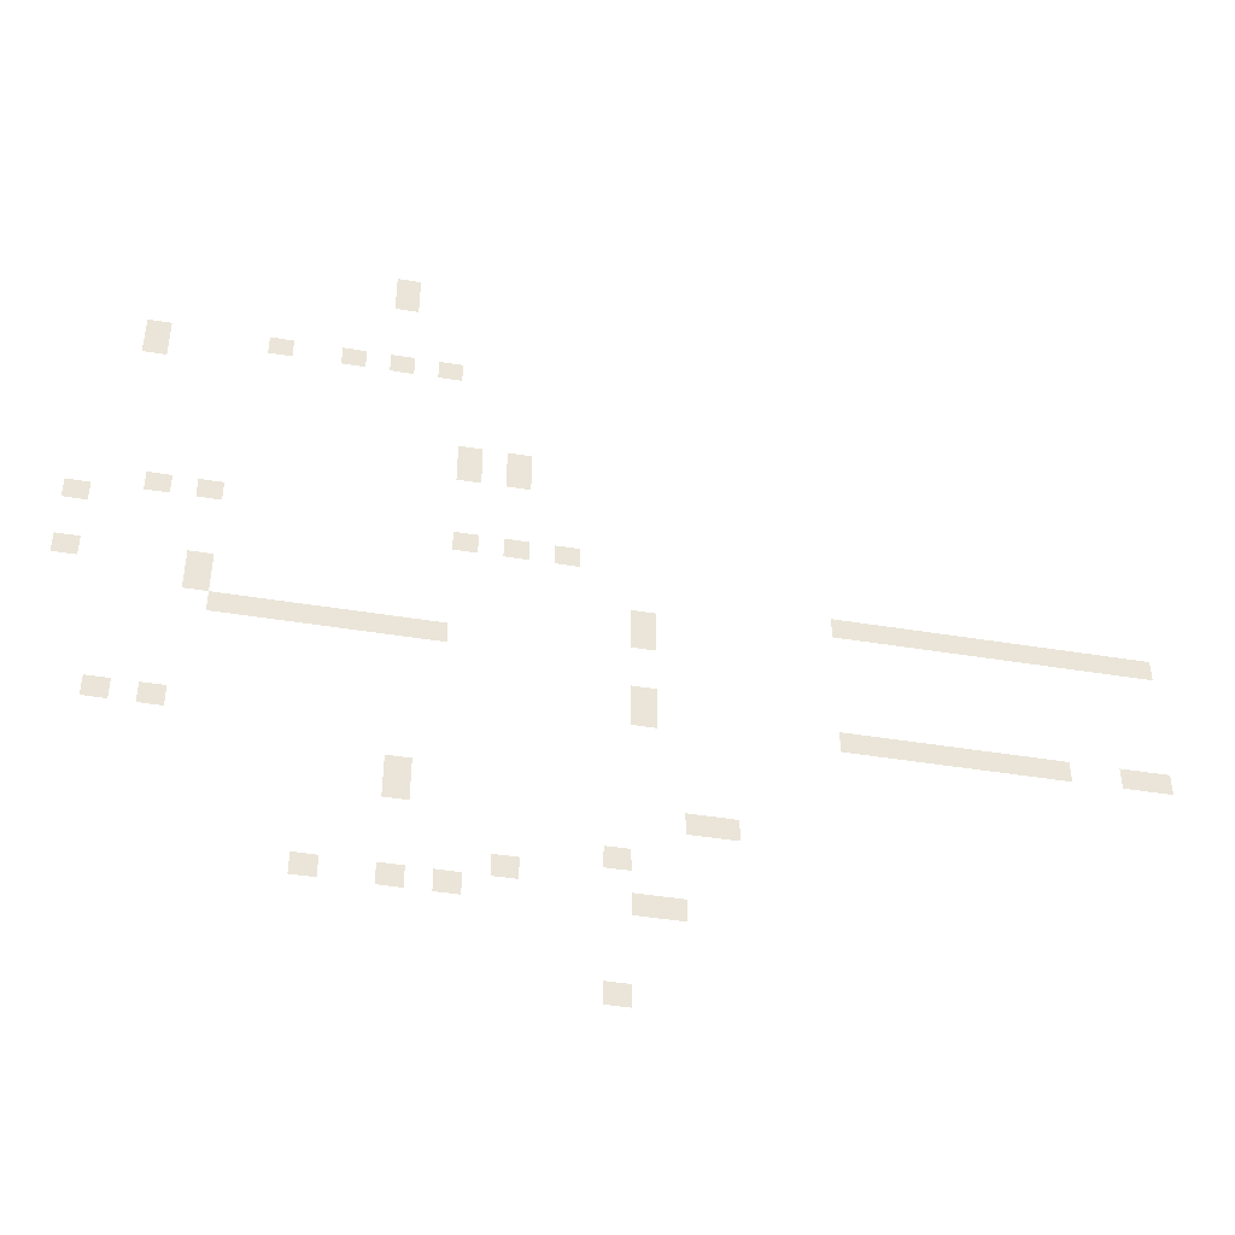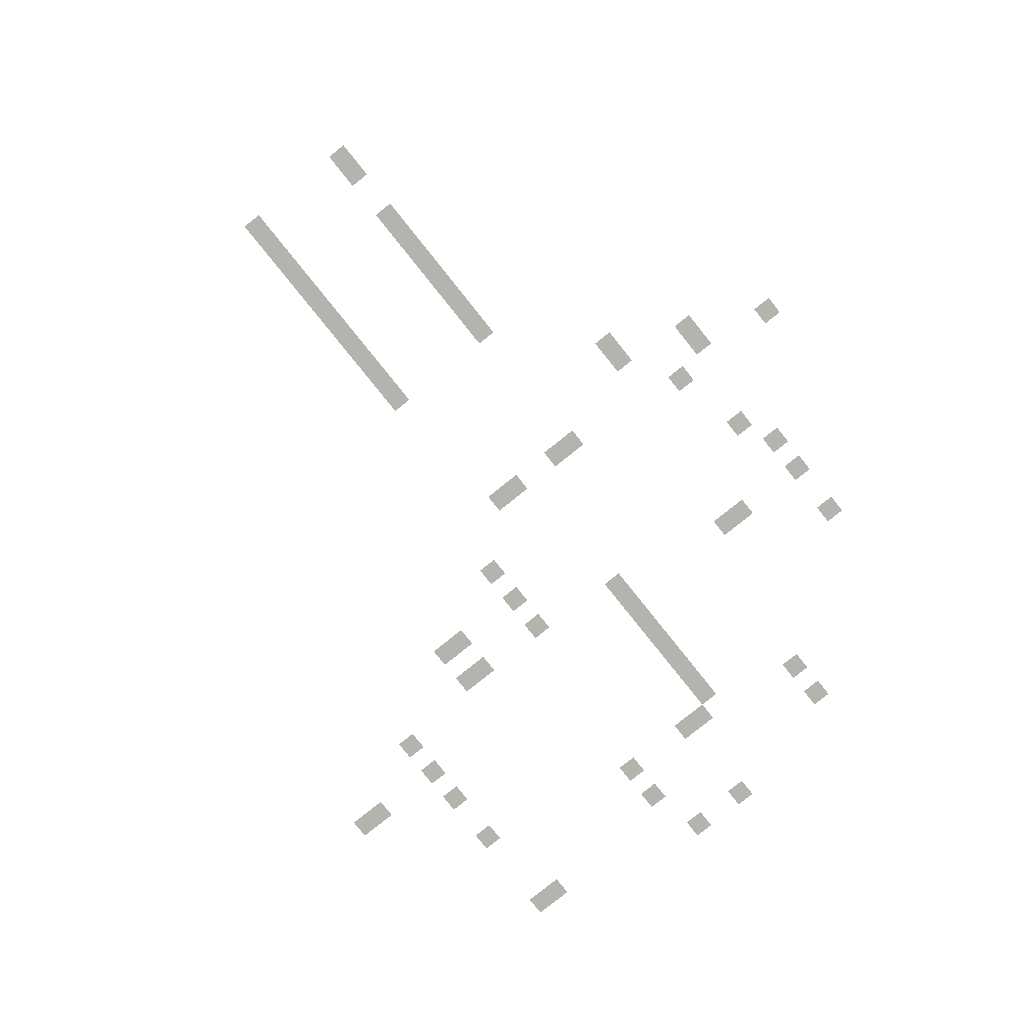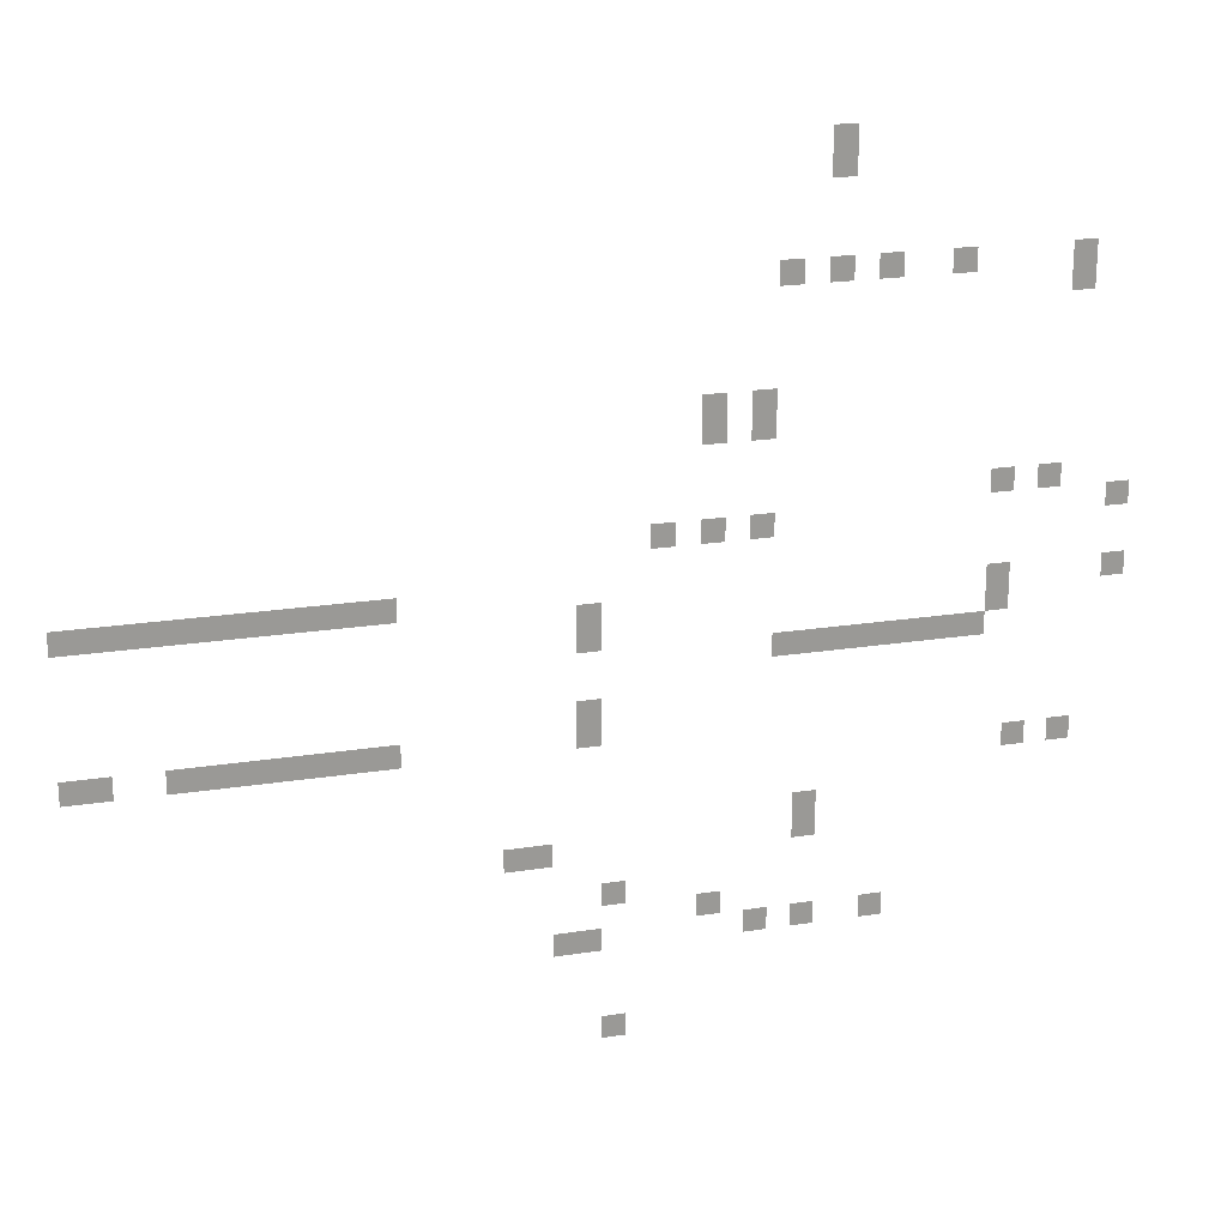
<metadata>
{"format":"obj","ext":"obj","renderer":"f3d","projection":"perspective","resolution":1024,"background":"white","views":[{"elev":-44.8,"azim":169.2,"up":"+Y"},{"elev":-80.0,"azim":-51.3,"up":"+Z"},{"elev":20.8,"azim":-15.9,"up":"+Y"}]}
</metadata>
<code>
v -48 -33 0
v -49 -33 0
v -49 -32 0
v -48 -32 0
v -48 -34 0
v -49 -34 0
v -49 -33 0
v -48 -33 0
v -50 -38 0
v -51 -38 0
v -51 -37 0
v -50 -37 0
v -48 -38 0
v -49 -38 0
v -49 -37 0
v -48 -37 0
v -46 -38 0
v -47 -38 0
v -47 -37 0
v -46 -37 0
v -43 -38 0
v -44 -38 0
v -44 -37 0
v -43 -37 0
v -38 -38 0
v -39 -38 0
v -39 -37 0
v -38 -37 0
v -38 -39 0
v -39 -39 0
v -39 -38 0
v -38 -38 0
v -53 -43 0
v -54 -43 0
v -54 -42 0
v -53 -42 0
v -51 -43 0
v -52 -43 0
v -52 -42 0
v -51 -42 0
v -53 -44 0
v -54 -44 0
v -54 -43 0
v -53 -43 0
v -51 -44 0
v -52 -44 0
v -52 -43 0
v -51 -43 0
v -41 -47 0
v -42 -47 0
v -42 -46 0
v -41 -46 0
v -39 -47 0
v -40 -47 0
v -40 -46 0
v -39 -46 0
v -55 -48 0
v -56 -48 0
v -56 -47 0
v -55 -47 0
v -53 -48 0
v -54 -48 0
v -54 -47 0
v -53 -47 0
v -51 -48 0
v -52 -48 0
v -52 -47 0
v -51 -47 0
v -36 -48 0
v -37 -48 0
v -37 -47 0
v -36 -47 0
v -78 -50 0
v -79 -50 0
v -79 -49 0
v -78 -49 0
v -77 -50 0
v -78 -50 0
v -78 -49 0
v -77 -49 0
v -76 -50 0
v -77 -50 0
v -77 -49 0
v -76 -49 0
v -75 -50 0
v -76 -50 0
v -76 -49 0
v -75 -49 0
v -74 -50 0
v -75 -50 0
v -75 -49 0
v -74 -49 0
v -73 -50 0
v -74 -50 0
v -74 -49 0
v -73 -49 0
v -72 -50 0
v -73 -50 0
v -73 -49 0
v -72 -49 0
v -71 -50 0
v -72 -50 0
v -72 -49 0
v -71 -49 0
v -70 -50 0
v -71 -50 0
v -71 -49 0
v -70 -49 0
v -69 -50 0
v -70 -50 0
v -70 -49 0
v -69 -49 0
v -68 -50 0
v -69 -50 0
v -69 -49 0
v -68 -49 0
v -67 -50 0
v -68 -50 0
v -68 -49 0
v -67 -49 0
v -66 -50 0
v -67 -50 0
v -67 -49 0
v -66 -49 0
v -58 -51 0
v -59 -51 0
v -59 -50 0
v -58 -50 0
v -41 -51 0
v -42 -51 0
v -42 -50 0
v -41 -50 0
v -36 -51 0
v -37 -51 0
v -37 -50 0
v -36 -50 0
v -58 -52 0
v -59 -52 0
v -59 -51 0
v -58 -51 0
v -41 -52 0
v -42 -52 0
v -42 -51 0
v -41 -51 0
v -50 -53 0
v -51 -53 0
v -51 -52 0
v -50 -52 0
v -49 -53 0
v -50 -53 0
v -50 -52 0
v -49 -52 0
v -48 -53 0
v -49 -53 0
v -49 -52 0
v -48 -52 0
v -47 -53 0
v -48 -53 0
v -48 -52 0
v -47 -52 0
v -46 -53 0
v -47 -53 0
v -47 -52 0
v -46 -52 0
v -45 -53 0
v -46 -53 0
v -46 -52 0
v -45 -52 0
v -44 -53 0
v -45 -53 0
v -45 -52 0
v -44 -52 0
v -43 -53 0
v -44 -53 0
v -44 -52 0
v -43 -52 0
v -42 -53 0
v -43 -53 0
v -43 -52 0
v -42 -52 0
v -58 -55 0
v -59 -55 0
v -59 -54 0
v -58 -54 0
v -78 -56 0
v -79 -56 0
v -79 -55 0
v -78 -55 0
v -77 -56 0
v -78 -56 0
v -78 -55 0
v -77 -55 0
v -74 -56 0
v -75 -56 0
v -75 -55 0
v -74 -55 0
v -73 -56 0
v -74 -56 0
v -74 -55 0
v -73 -55 0
v -72 -56 0
v -73 -56 0
v -73 -55 0
v -72 -55 0
v -71 -56 0
v -72 -56 0
v -72 -55 0
v -71 -55 0
v -70 -56 0
v -71 -56 0
v -71 -55 0
v -70 -55 0
v -69 -56 0
v -70 -56 0
v -70 -55 0
v -69 -55 0
v -68 -56 0
v -69 -56 0
v -69 -55 0
v -68 -55 0
v -67 -56 0
v -68 -56 0
v -68 -55 0
v -67 -55 0
v -66 -56 0
v -67 -56 0
v -67 -55 0
v -66 -55 0
v -58 -56 0
v -59 -56 0
v -59 -55 0
v -58 -55 0
v -40 -58 0
v -41 -58 0
v -41 -57 0
v -40 -57 0
v -38 -58 0
v -39 -58 0
v -39 -57 0
v -38 -57 0
v -49 -60 0
v -50 -60 0
v -50 -59 0
v -49 -59 0
v -61 -61 0
v -62 -61 0
v -62 -60 0
v -61 -60 0
v -60 -61 0
v -61 -61 0
v -61 -60 0
v -60 -60 0
v -49 -61 0
v -50 -61 0
v -50 -60 0
v -49 -60 0
v -57 -63 0
v -58 -63 0
v -58 -62 0
v -57 -62 0
v -53 -64 0
v -54 -64 0
v -54 -63 0
v -53 -63 0
v -59 -65 0
v -60 -65 0
v -60 -64 0
v -59 -64 0
v -58 -65 0
v -59 -65 0
v -59 -64 0
v -58 -64 0
v -51 -65 0
v -52 -65 0
v -52 -64 0
v -51 -64 0
v -49 -65 0
v -50 -65 0
v -50 -64 0
v -49 -64 0
v -46 -65 0
v -47 -65 0
v -47 -64 0
v -46 -64 0
v -57 -69 0
v -58 -69 0
v -58 -68 0
v -57 -68 0
g village1_mesh_0009
f 1 2 3 4
f 5 6 7 8
f 9 10 11 12
f 13 14 15 16
f 17 18 19 20
f 21 22 23 24
f 25 26 27 28
f 29 30 31 32
f 33 34 35 36
f 37 38 39 40
f 41 42 43 44
f 45 46 47 48
f 49 50 51 52
f 53 54 55 56
f 57 58 59 60
f 61 62 63 64
f 65 66 67 68
f 69 70 71 72
f 73 74 75 76
f 77 78 79 80
f 81 82 83 84
f 85 86 87 88
f 89 90 91 92
f 93 94 95 96
f 97 98 99 100
f 101 102 103 104
f 105 106 107 108
f 109 110 111 112
f 113 114 115 116
f 117 118 119 120
f 121 122 123 124
f 125 126 127 128
f 129 130 131 132
f 133 134 135 136
f 137 138 139 140
f 141 142 143 144
f 145 146 147 148
f 149 150 151 152
f 153 154 155 156
f 157 158 159 160
f 161 162 163 164
f 165 166 167 168
f 169 170 171 172
f 173 174 175 176
f 177 178 179 180
f 181 182 183 184
f 185 186 187 188
f 189 190 191 192
f 193 194 195 196
f 197 198 199 200
f 201 202 203 204
f 205 206 207 208
f 209 210 211 212
f 213 214 215 216
f 217 218 219 220
f 221 222 223 224
f 225 226 227 228
f 229 230 231 232
f 233 234 235 236
f 237 238 239 240
f 241 242 243 244
f 245 246 247 248
f 249 250 251 252
f 253 254 255 256
f 257 258 259 260
f 261 262 263 264
f 265 266 267 268
f 269 270 271 272
f 273 274 275 276
f 277 278 279 280
f 281 282 283 284
f 285 286 287 288

</code>
